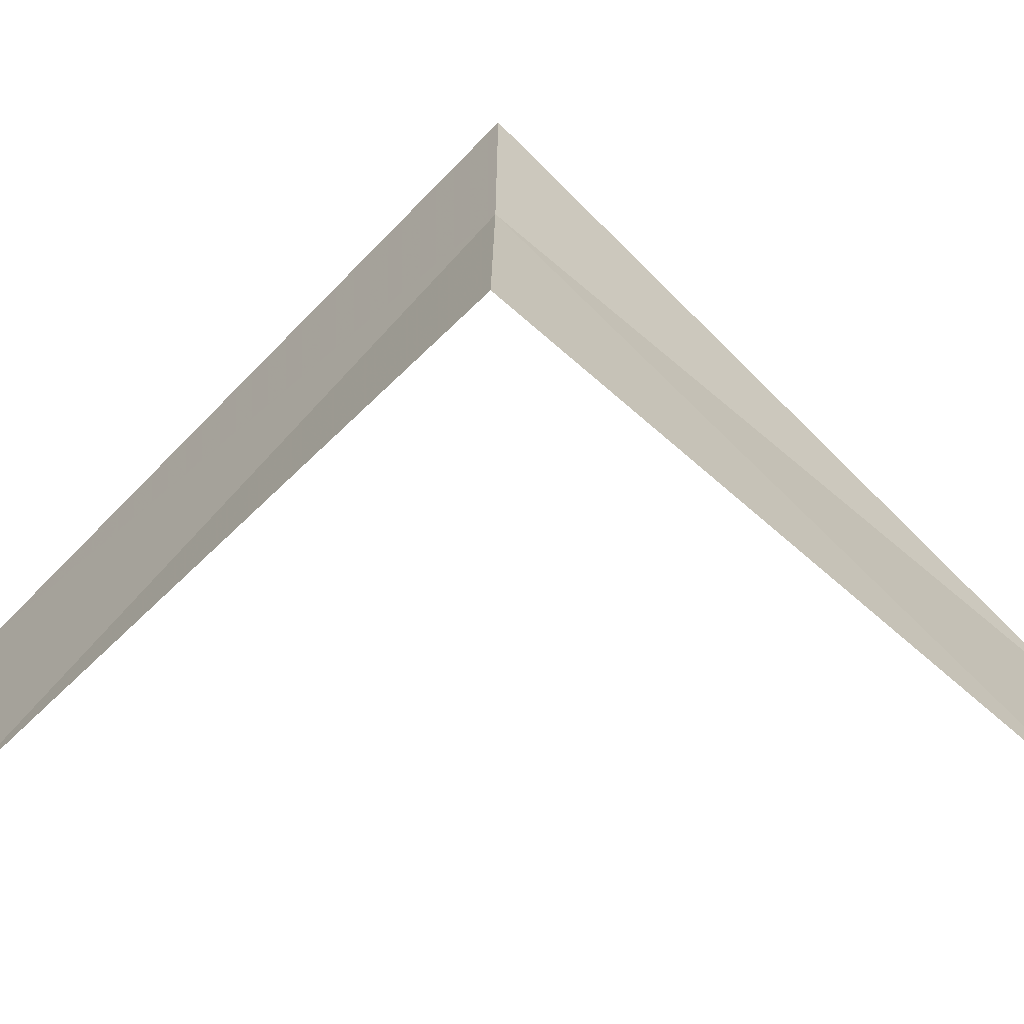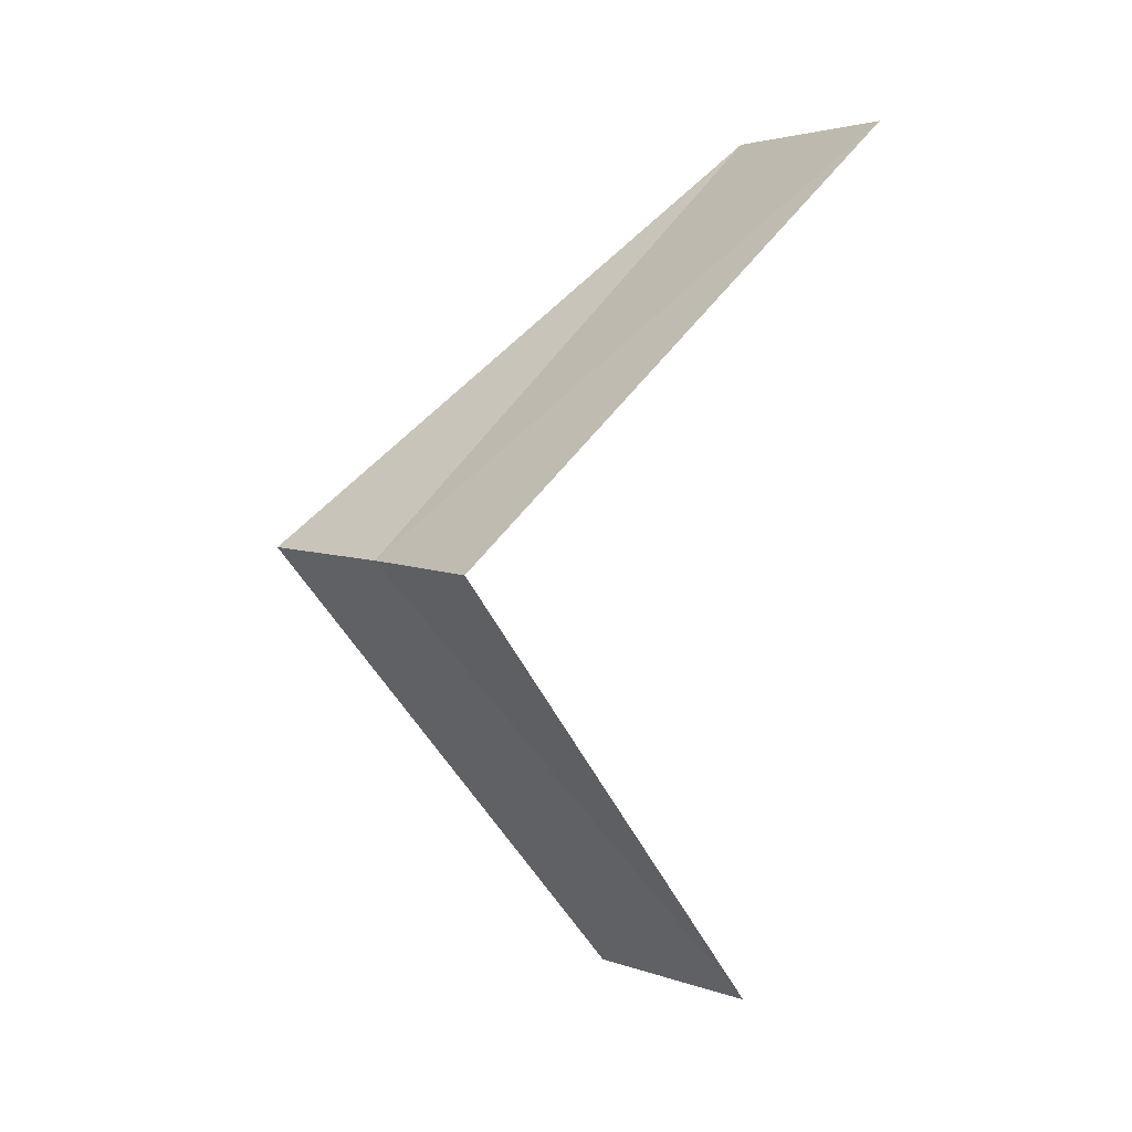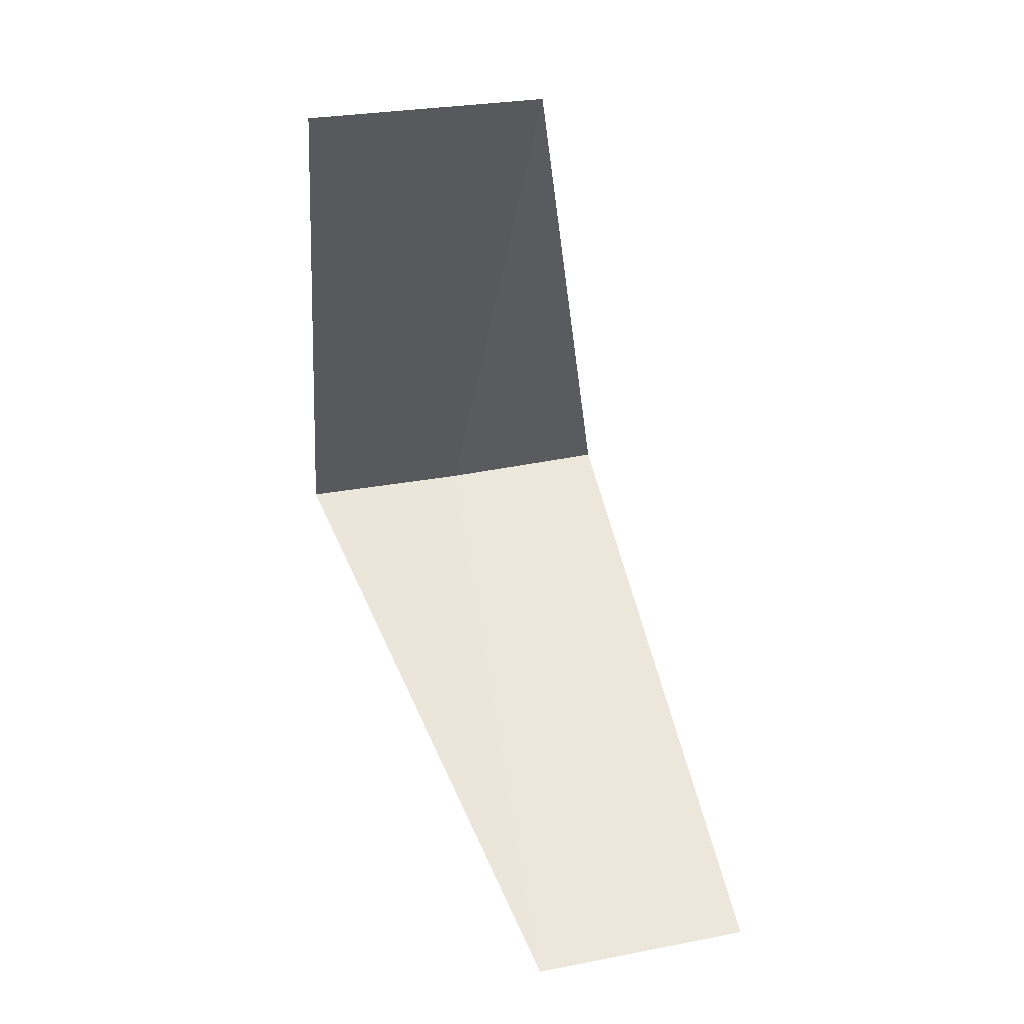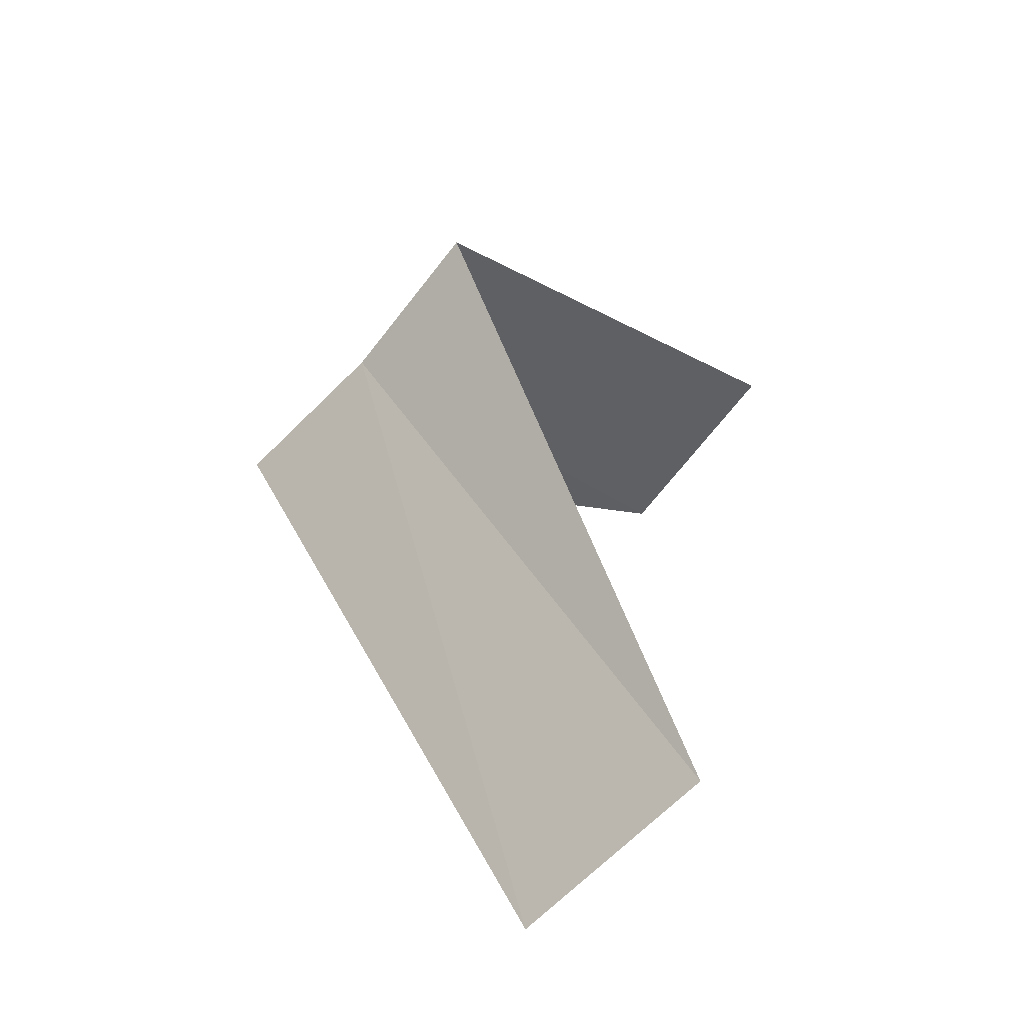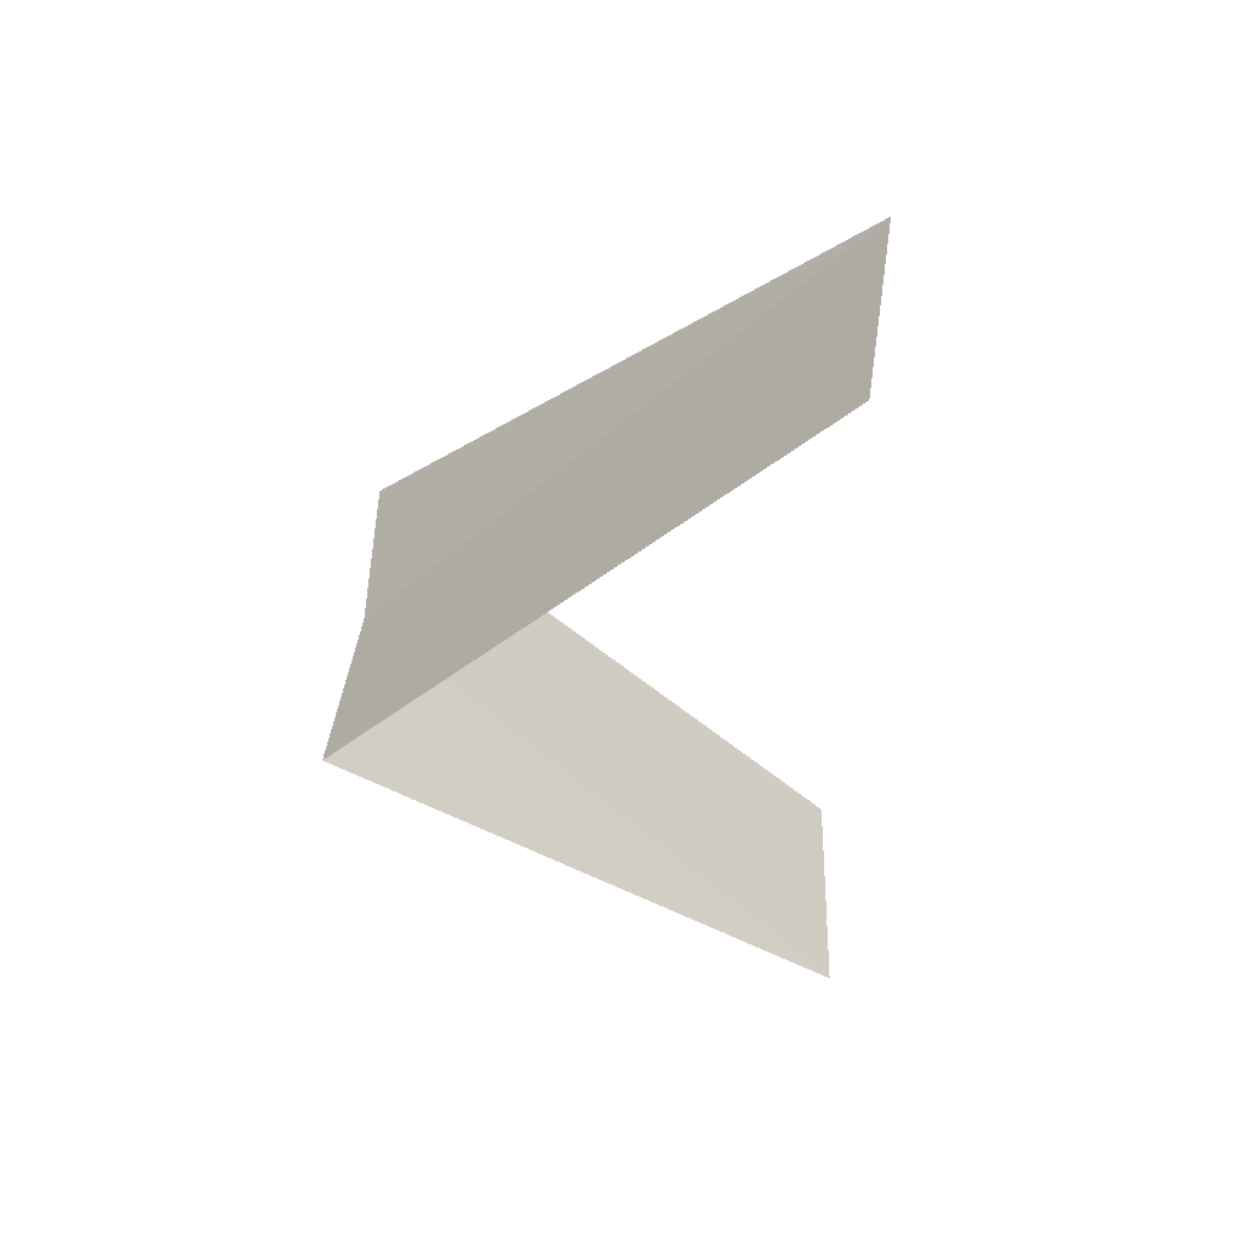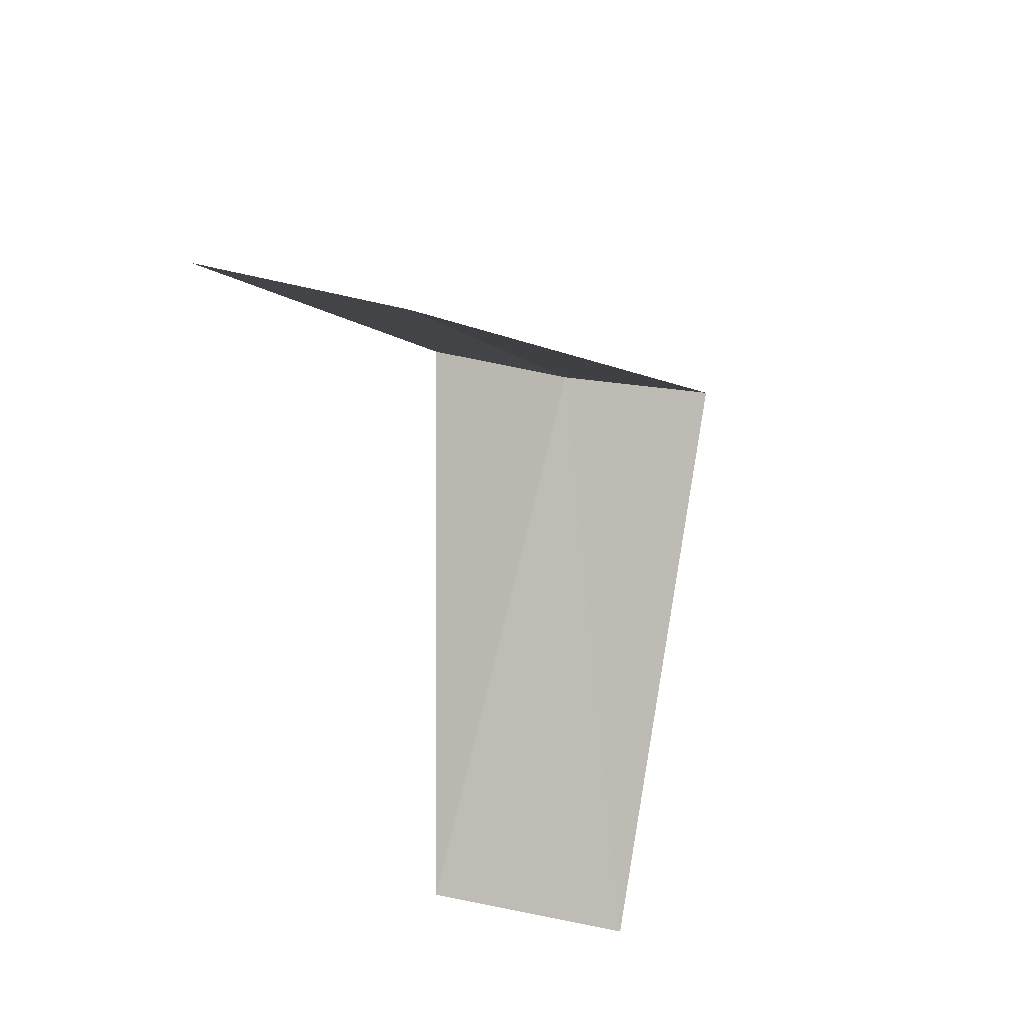
<metadata>
{"format":"obj","ext":"obj","renderer":"f3d","projection":"perspective","resolution":1024,"background":"white","views":[{"elev":51.7,"azim":84.0,"up":"+Y"},{"elev":-1.9,"azim":-100.7,"up":"+Z"},{"elev":11.3,"azim":12.6,"up":"+Z"},{"elev":-74.2,"azim":-106.4,"up":"+Z"},{"elev":40.5,"azim":-60.1,"up":"+Z"},{"elev":44.9,"azim":45.2,"up":"+Z"}]}
</metadata>
<code>
v 1.277 -2.714 12.64
v 0.9271 -2.853 12.6
v 1.703 -3.619 11.64
v 2.143 -3.377 11.68
v 1.607 -2.533 12.68
v 1.236 -3.804 13.6
v 1.703 -3.619 13.64
f 1 2 3
f 1 3 4
f 1 4 5
f 1 6 2
f 1 7 6
f 1 5 7

</code>
